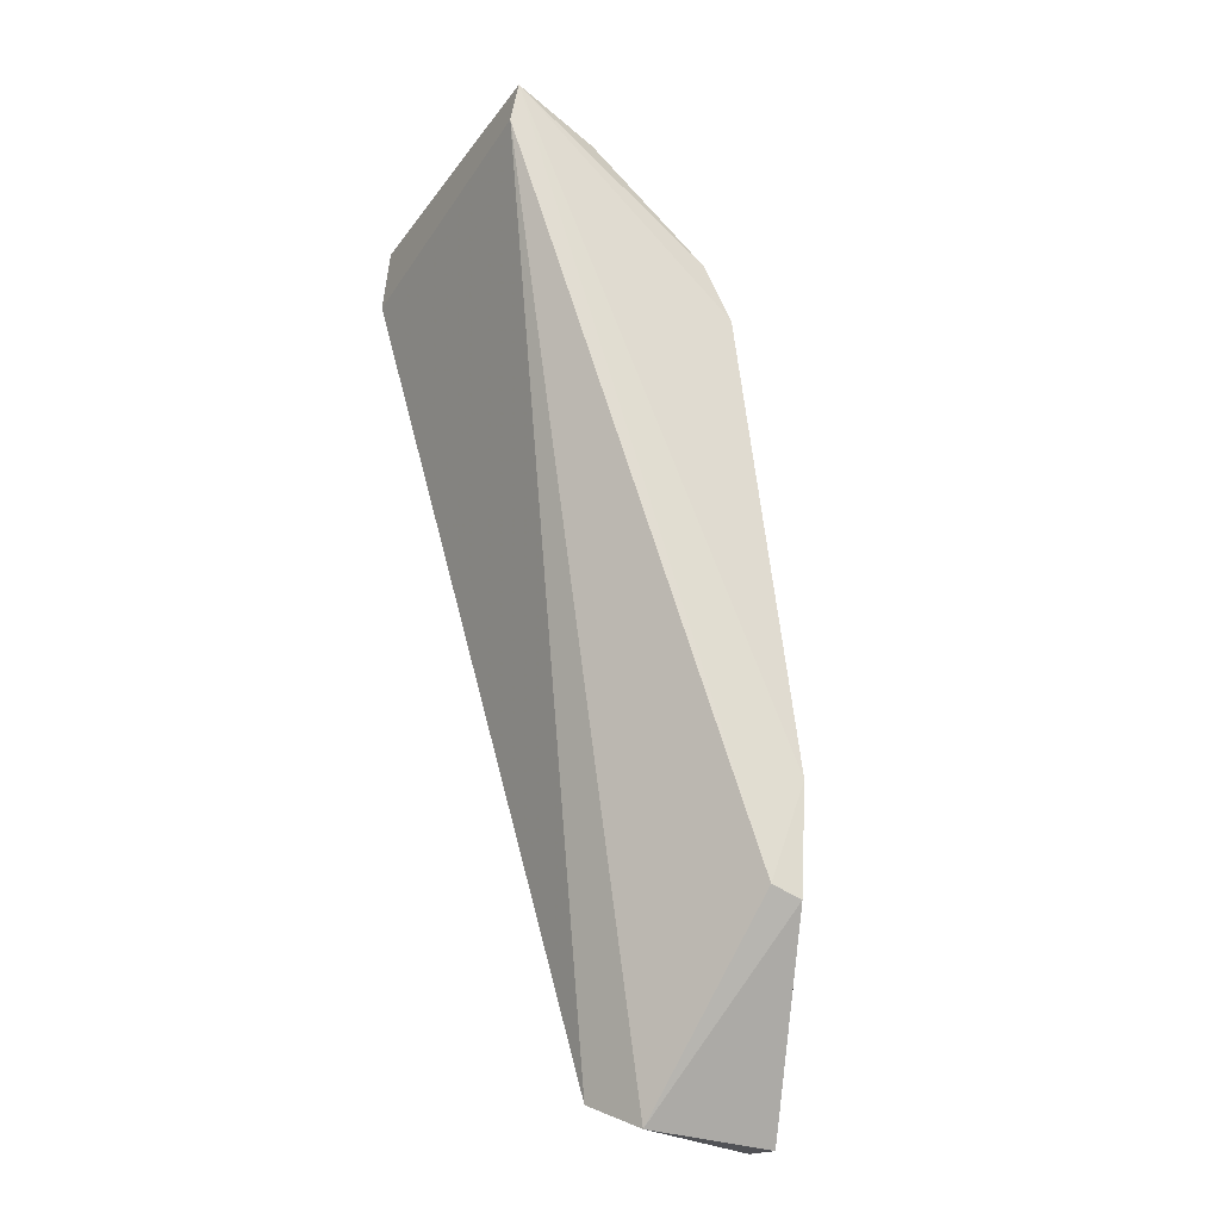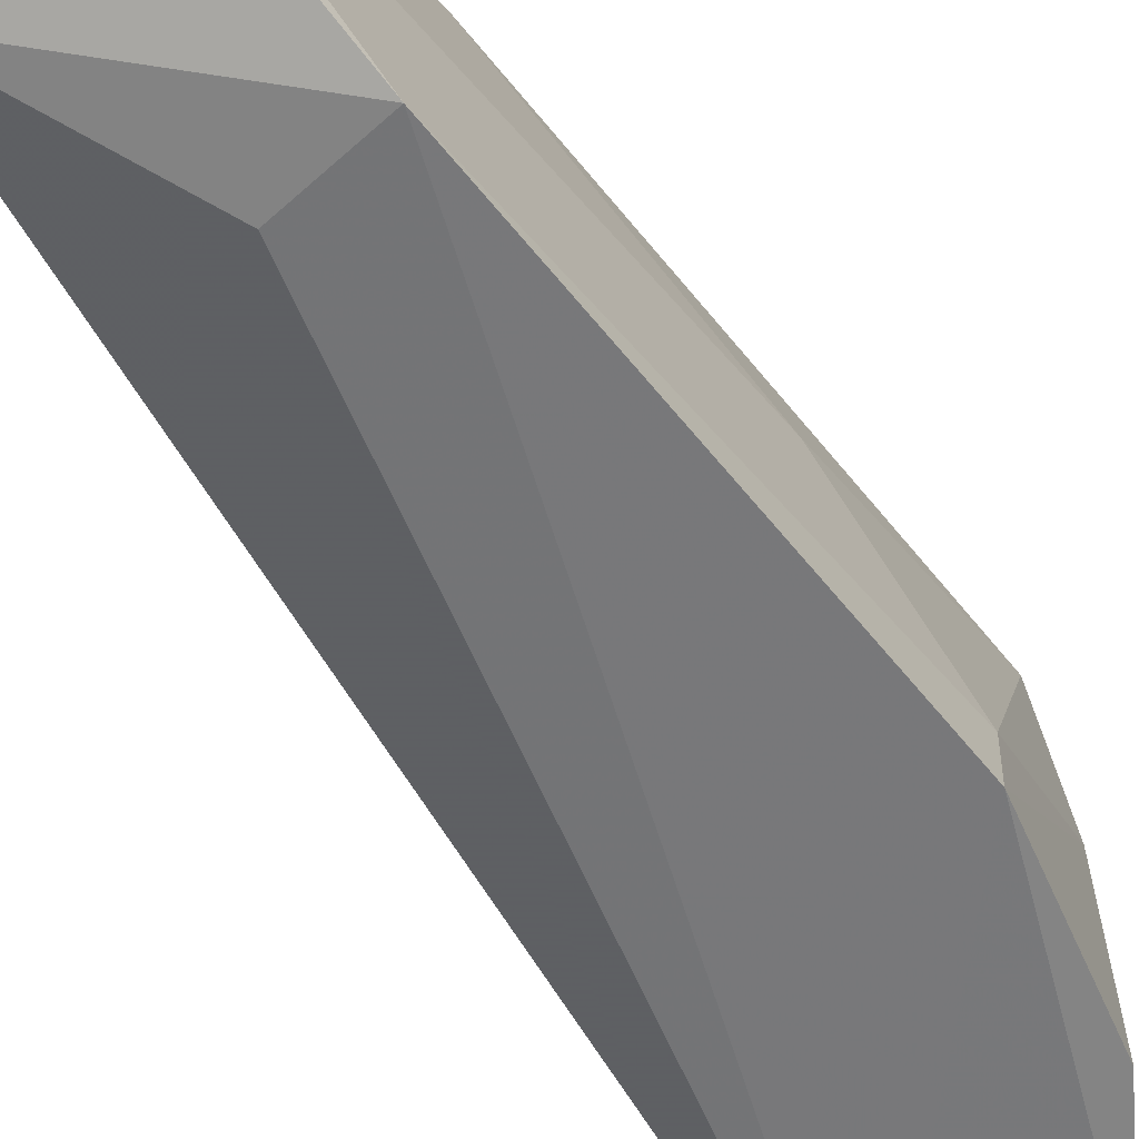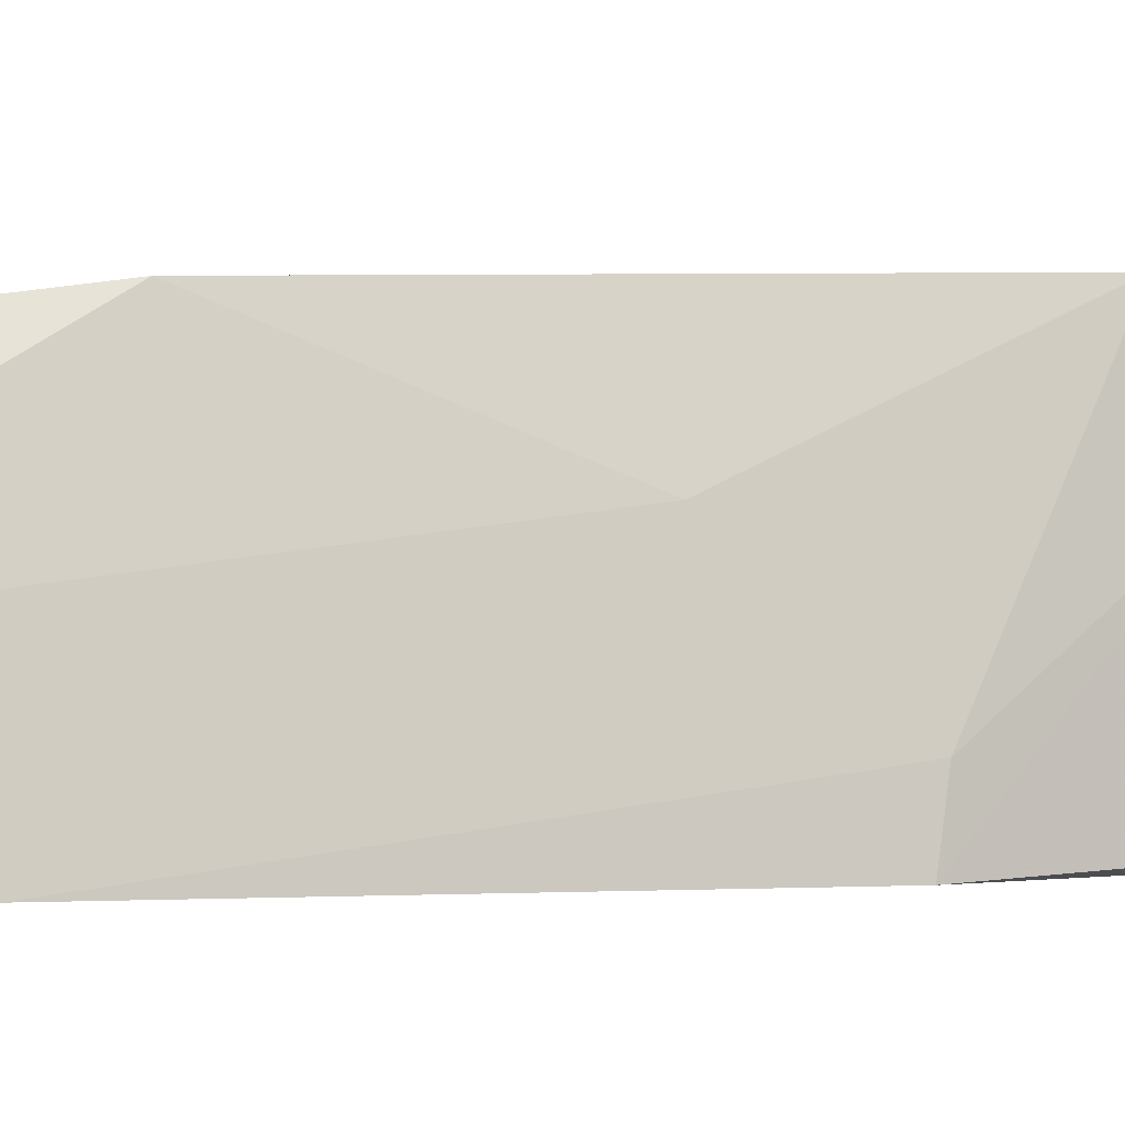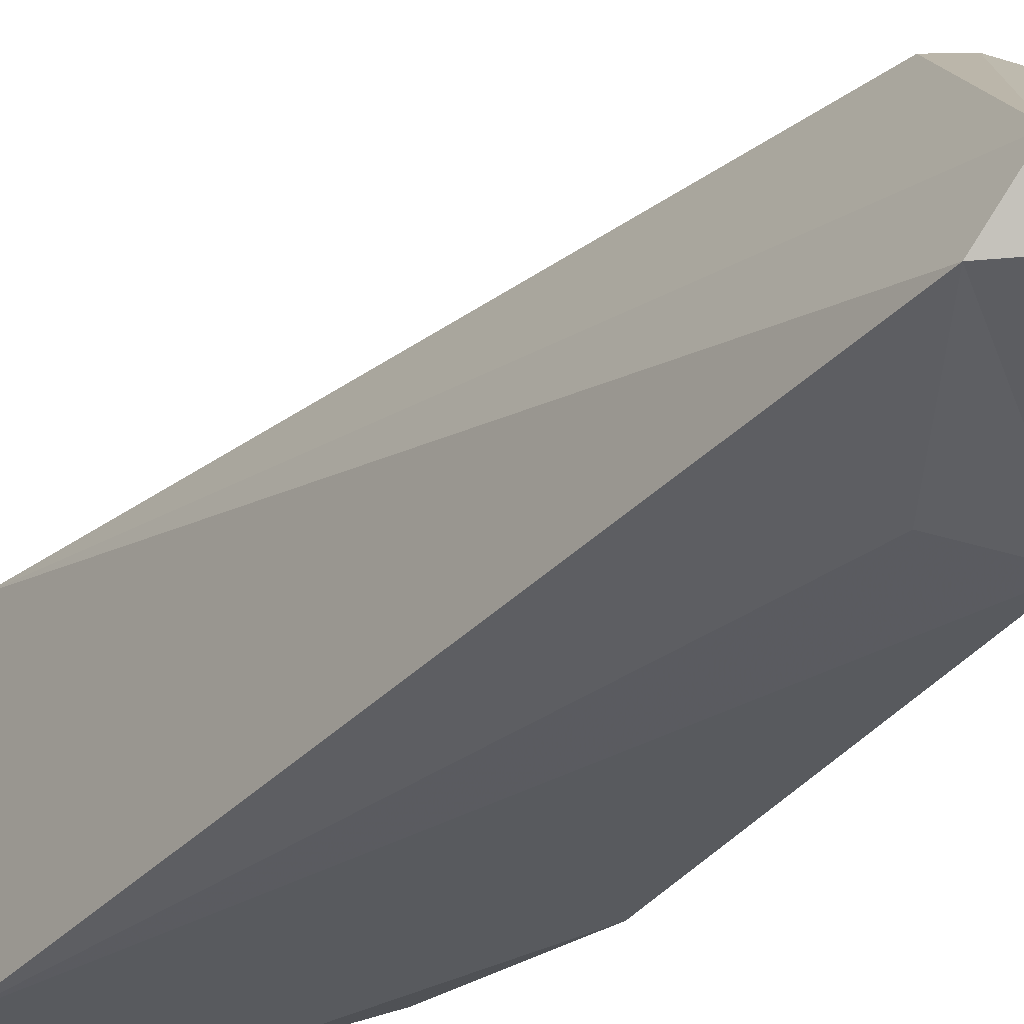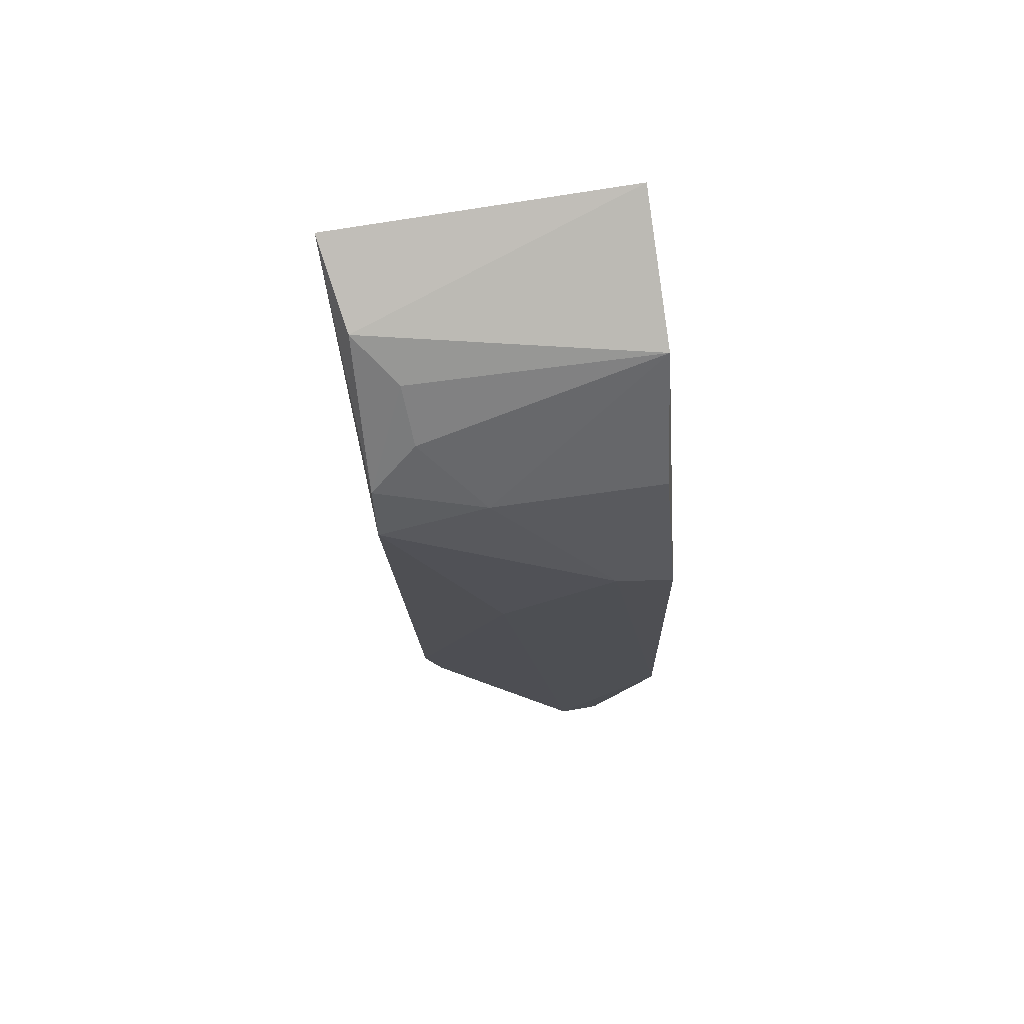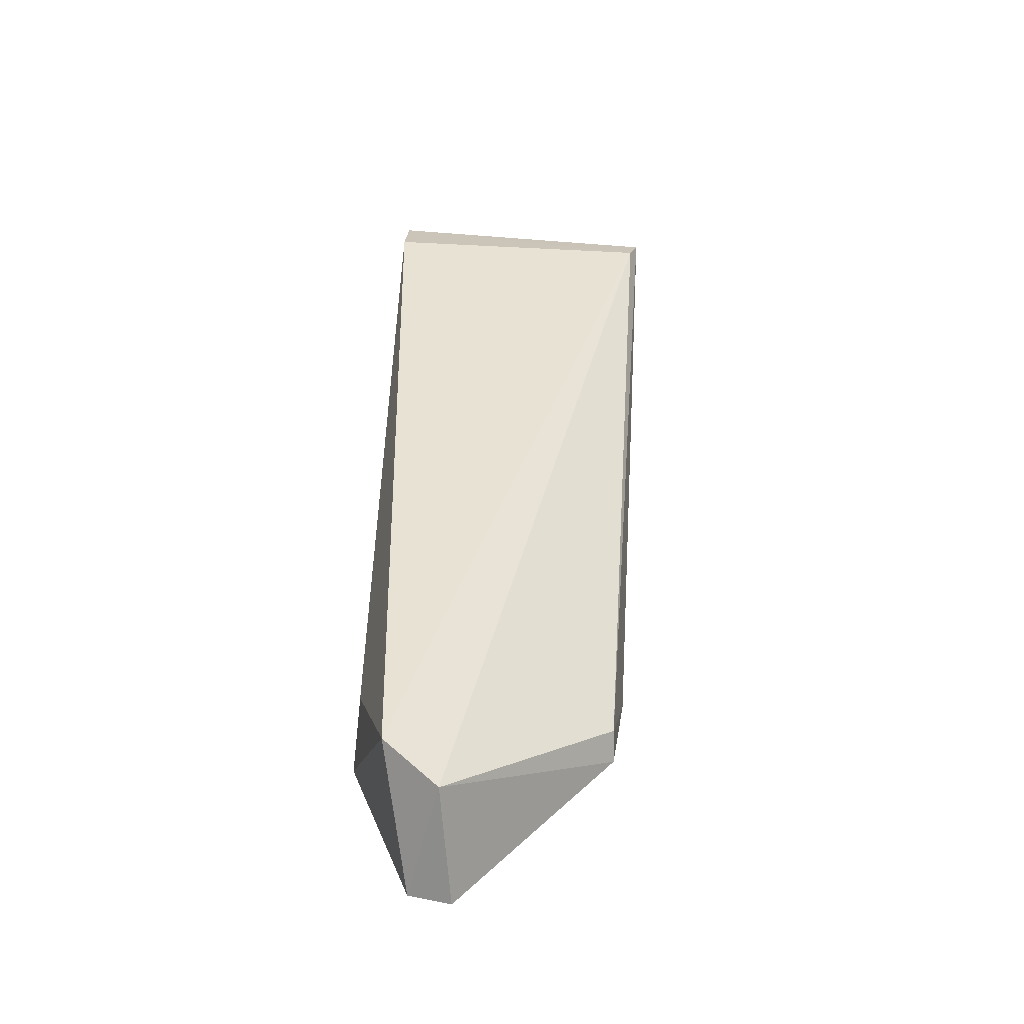
<metadata>
{"format":"obj","ext":"obj","renderer":"f3d","projection":"perspective","resolution":1024,"background":"white","views":[{"elev":-32.9,"azim":-29.7,"up":"+Y"},{"elev":-57.3,"azim":45.0,"up":"+Z"},{"elev":-1.1,"azim":80.3,"up":"+Z"},{"elev":-31.2,"azim":-20.5,"up":"+Z"},{"elev":79.0,"azim":81.7,"up":"+Y"},{"elev":-66.4,"azim":-93.9,"up":"+Y"}]}
</metadata>
<code>
v 0.0249 0.09995 0.181
v 0.03437 0.05285 0.1705
v 0.03048 0.08938 0.1644
v 0.01251 0.1083 0.1644
v 0.01225 0.1051 0.1812
v 0.02565 0.05503 0.1663
v 0.02095 0.1056 0.1644
v 0.0266 0.09653 0.1811
v 0.03372 0.06462 0.1643
v 0.01223 0.1039 0.1643
v 0.02887 0.06279 0.1793
v 0.02654 0.09907 0.1648
v 0.0177 0.106 0.1808
v 0.03013 0.08267 0.1746
v 0.01241 0.1073 0.1818
v 0.03436 0.05341 0.1681
v 0.02872 0.06455 0.1646
v 0.02723 0.05307 0.1695
v 0.03051 0.06858 0.1803
v 0.02638 0.09871 0.1747
v 0.0204 0.1045 0.1785
v 0.03014 0.08989 0.1677
v 0.03061 0.06227 0.1794
v 0.02318 0.1022 0.1782
f 10 6 5
f 10 5 4
f 10 4 7
f 10 7 3
f 10 3 9
f 12 3 7
f 13 7 4
f 15 8 1
f 15 5 11
f 15 1 13
f 15 13 4
f 15 4 5
f 16 9 2
f 16 6 9
f 17 10 9
f 17 9 6
f 17 6 10
f 18 16 2
f 18 6 16
f 18 11 5
f 18 5 6
f 19 15 11
f 19 8 15
f 19 14 8
f 19 2 14
f 20 12 7
f 20 1 8
f 20 3 12
f 21 13 1
f 21 7 13
f 22 8 14
f 22 20 8
f 22 3 20
f 22 9 3
f 22 14 2
f 22 2 9
f 23 18 2
f 23 11 18
f 23 19 11
f 23 2 19
f 24 20 7
f 24 1 20
f 24 21 1
f 24 7 21

</code>
